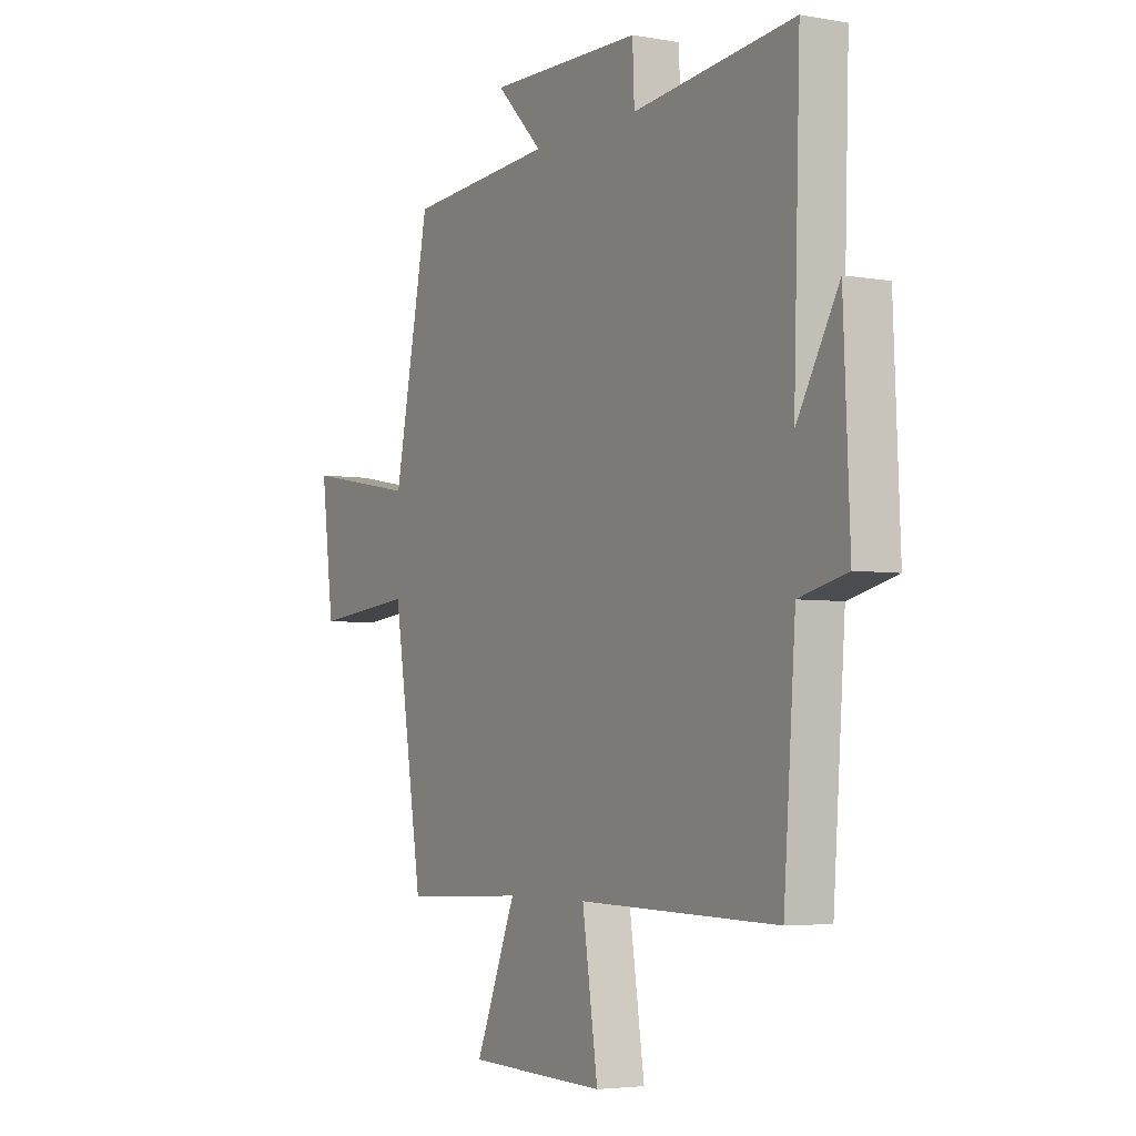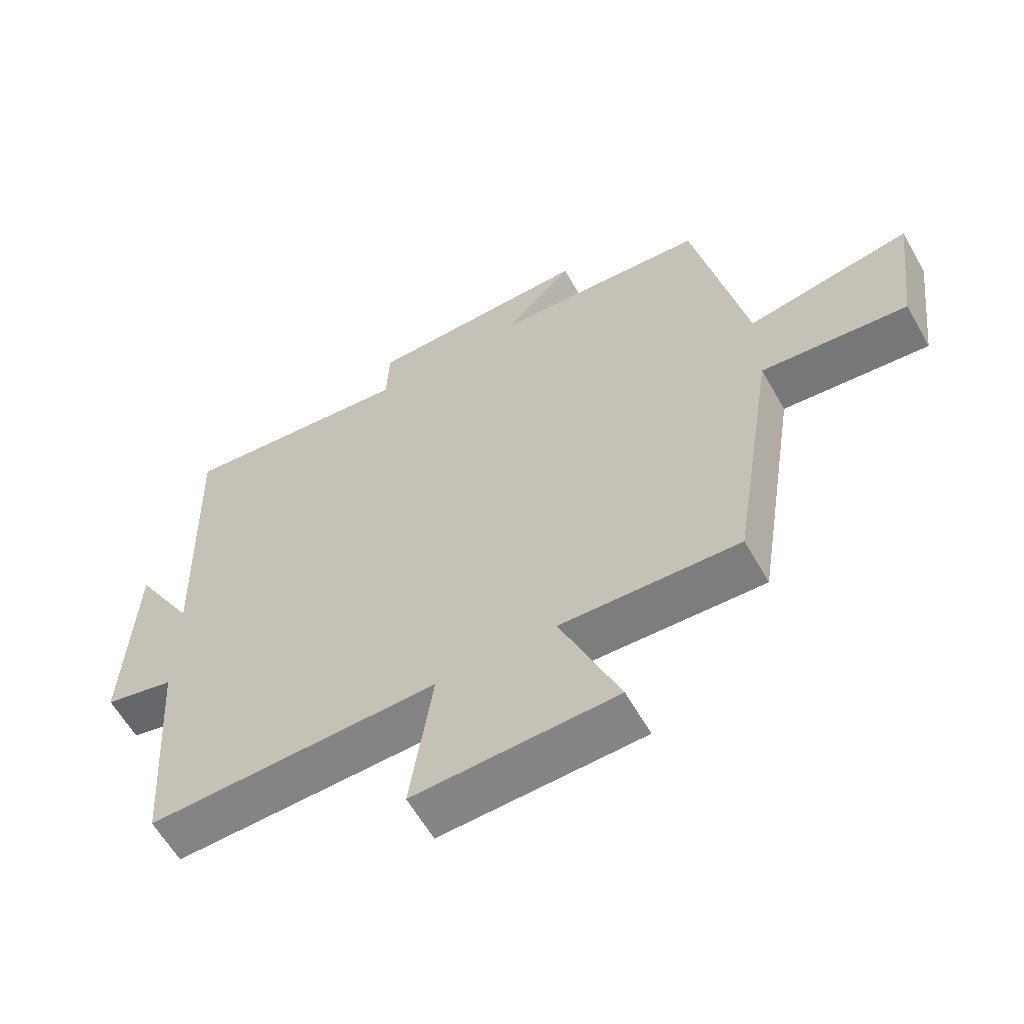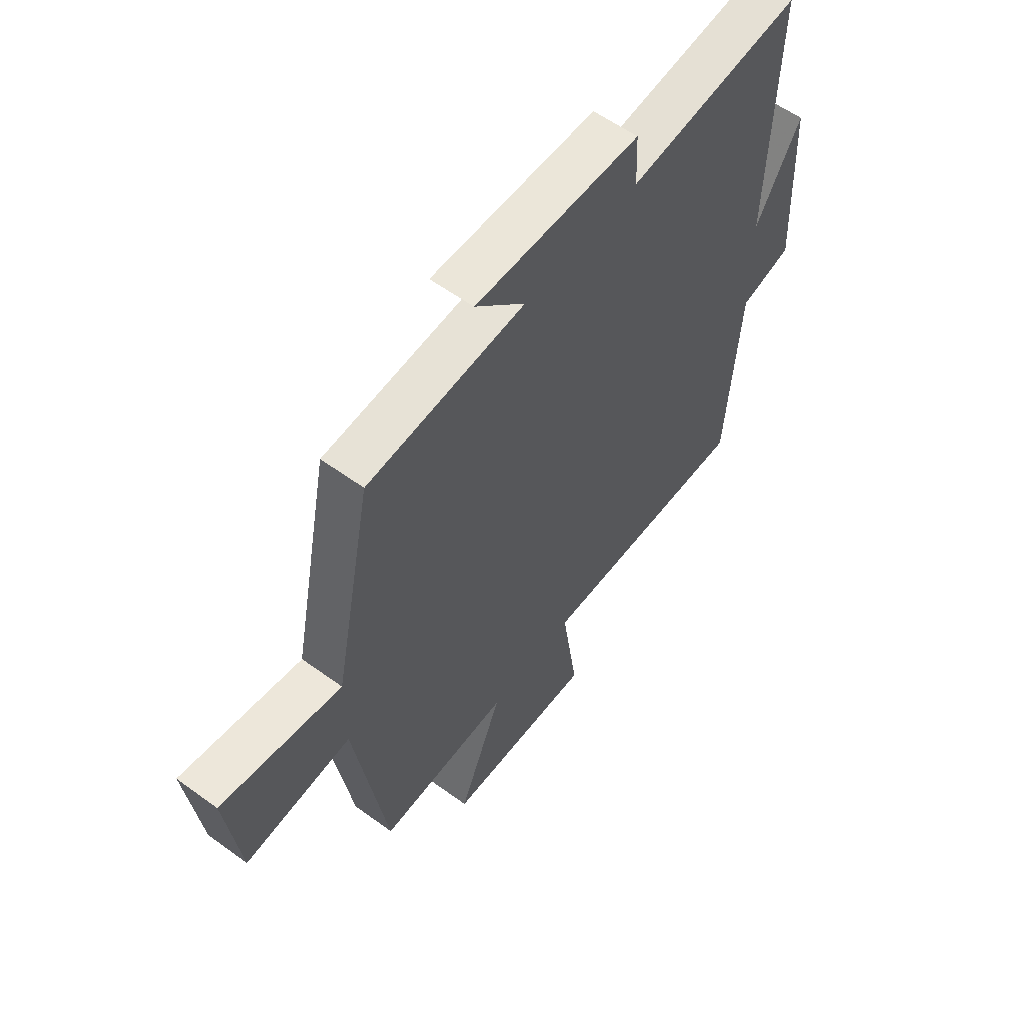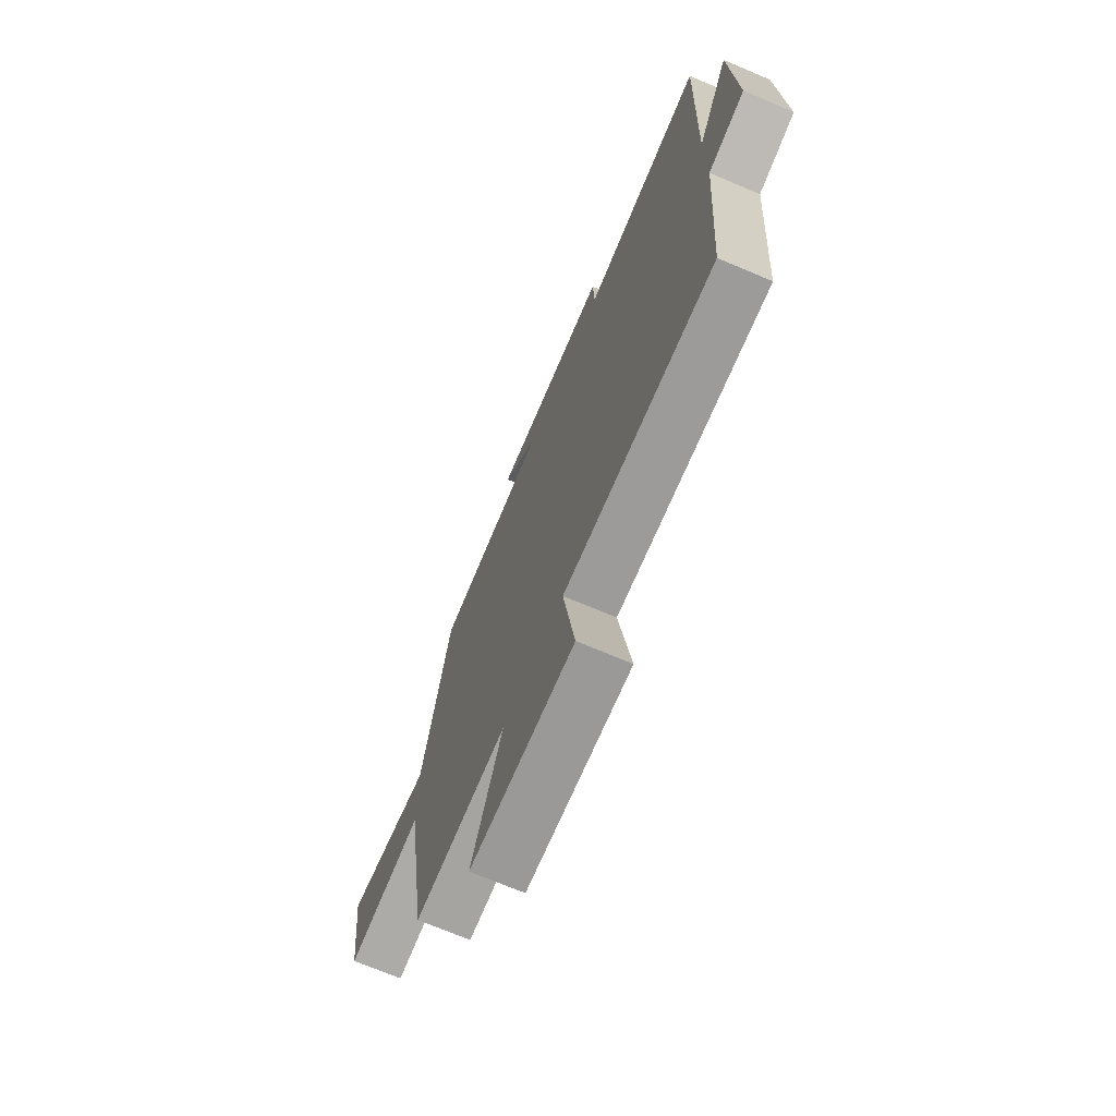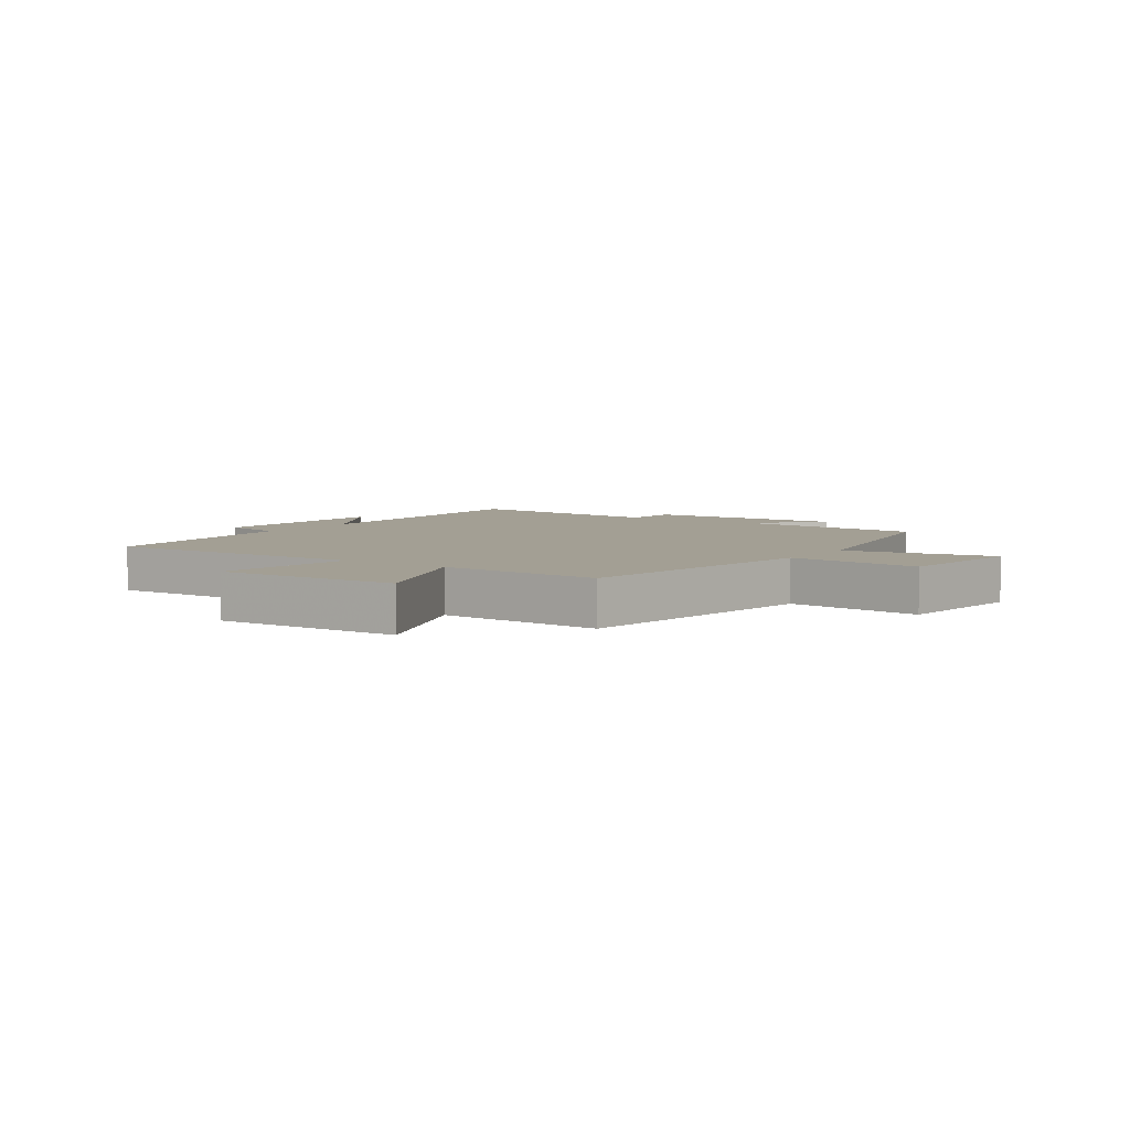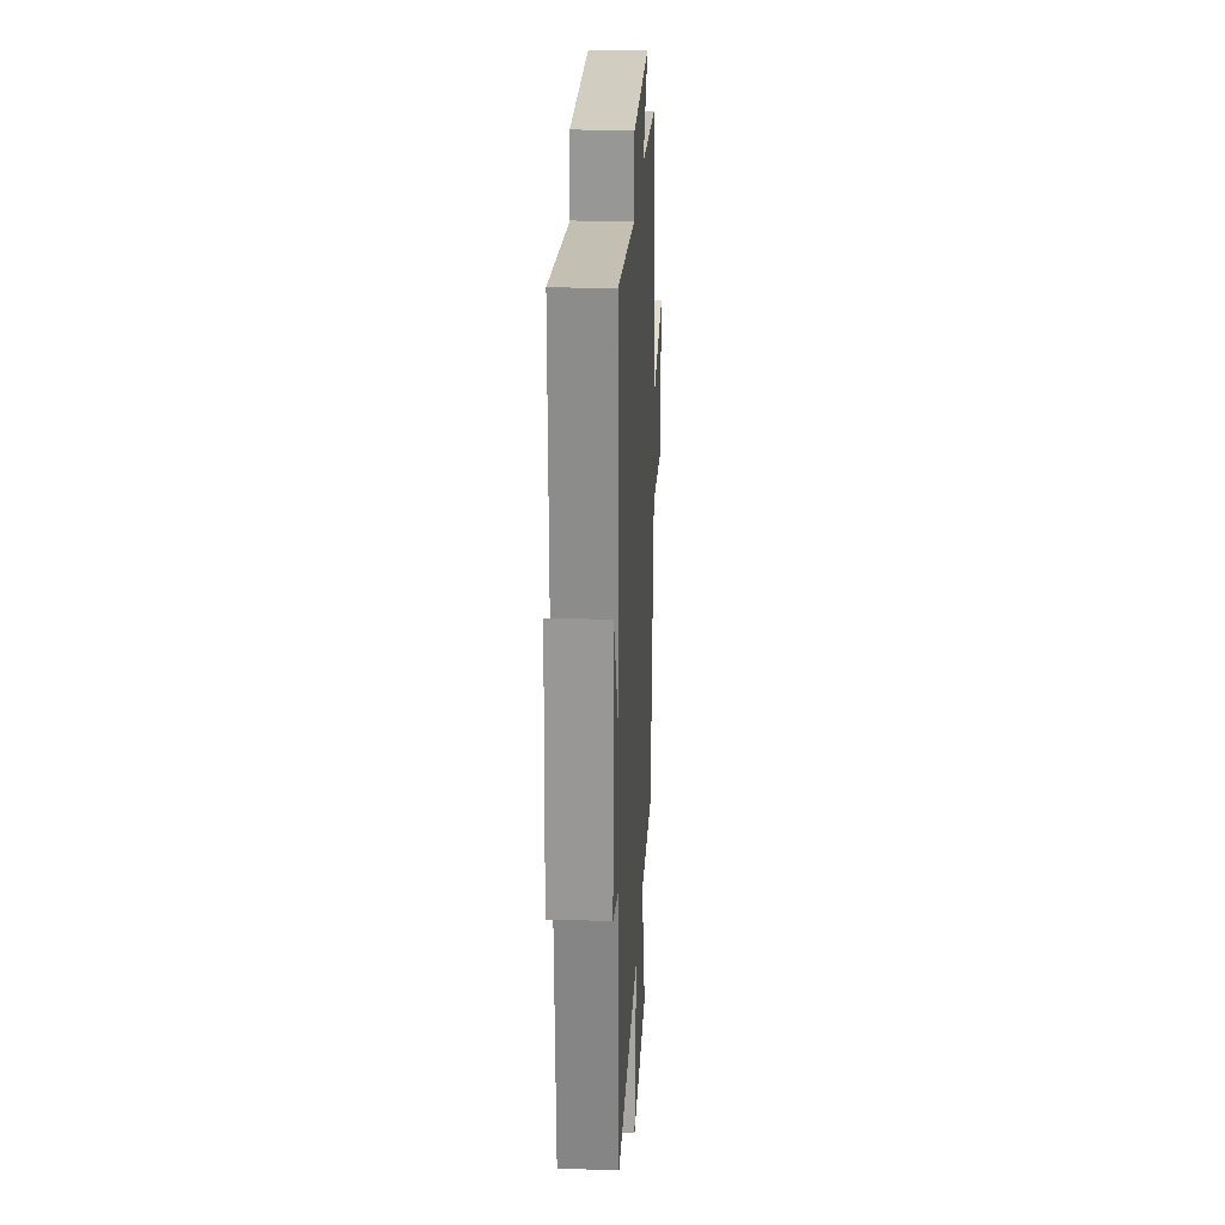
<metadata>
{"format":"obj","ext":"obj","renderer":"f3d","projection":"perspective","resolution":1024,"background":"white","views":[{"elev":-4.2,"azim":59.5,"up":"+Z"},{"elev":-60.7,"azim":-150.5,"up":"+Z"},{"elev":58.3,"azim":-53.0,"up":"+Z"},{"elev":-70.9,"azim":67.0,"up":"+Z"},{"elev":5.3,"azim":-145.5,"up":"+Y"},{"elev":23.8,"azim":92.9,"up":"+Z"}]}
</metadata>
<code>
v -0.433 0.07 -0.512
v -0.5 0.07 -0.084
v -0.724 0.07 -0.106
v -0.752 0.07 0.12
v -0.5 0.07 0.074
v -0.42 0.07 0.476
v -0.091 0.07 0.5
v -0.195 0.07 0.606
v 0.149 0.07 0.6
v 0.153 0.07 0.5
v 0.515 0.07 0.539
v 0.5 0.07 0.058
v 0.594 0.07 0.222
v 0.608 0.07 -0.112
v 0.5 0.07 -0.138
v 0.473 0.07 -0.51
v 0.025 0.07 -0.5
v 0.06 0.07 -0.735
v -0.25 0.07 -0.725
v -0.159 0.07 -0.5
v -0.433 0 -0.512
v -0.5 0 -0.084
v -0.724 0 -0.106
v -0.752 0 0.12
v -0.5 0 0.074
v -0.42 0 0.476
v -0.091 0 0.5
v -0.195 0 0.606
v 0.149 0 0.6
v 0.153 0 0.5
v 0.515 0 0.539
v 0.5 0 0.058
v 0.594 0 0.222
v 0.608 0 -0.112
v 0.5 0 -0.138
v 0.473 0 -0.51
v 0.025 0 -0.5
v 0.06 0 -0.735
v -0.25 0 -0.725
v -0.159 0 -0.5
f 17 18 19 20
f 15 16 17
f 15 17 20
f 12 13 14 15
f 12 15 20 1
f 10 11 12 1
f 7 8 9 10
f 5 6 7 10
f 2 3 4 5
f 1 2 5 10
f 40 39 38 37
f 37 36 35
f 40 37 35
f 35 34 33 32
f 21 40 35 32
f 21 32 31 30
f 30 29 28 27
f 30 27 26 25
f 25 24 23 22
f 30 25 22 21
f 1 21 22 2
f 2 22 23 3
f 3 23 24 4
f 4 24 25 5
f 5 25 26 6
f 6 26 27 7
f 7 27 28 8
f 8 28 29 9
f 9 29 30 10
f 10 30 31 11
f 11 31 32 12
f 12 32 33 13
f 13 33 34 14
f 14 34 35 15
f 15 35 36 16
f 16 36 37 17
f 17 37 38 18
f 18 38 39 19
f 19 39 40 20
f 20 40 21 1

</code>
